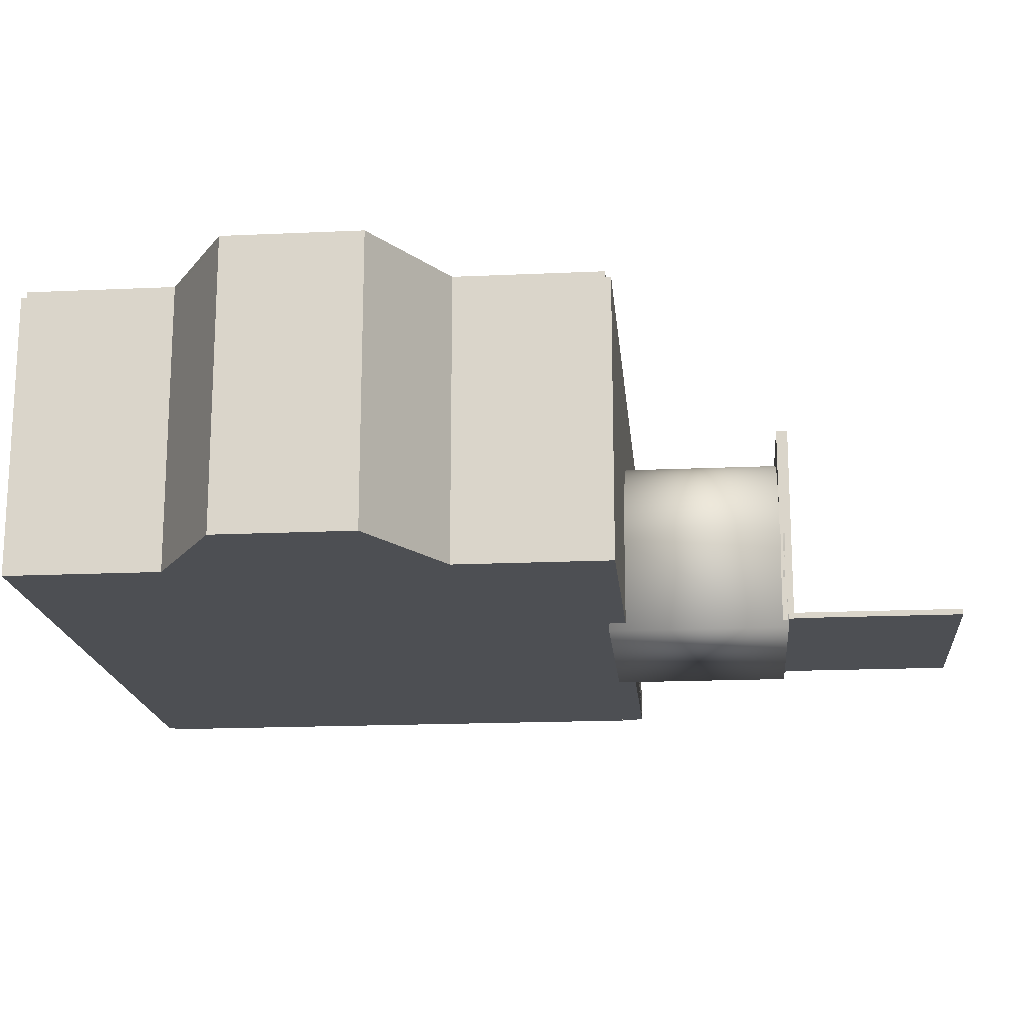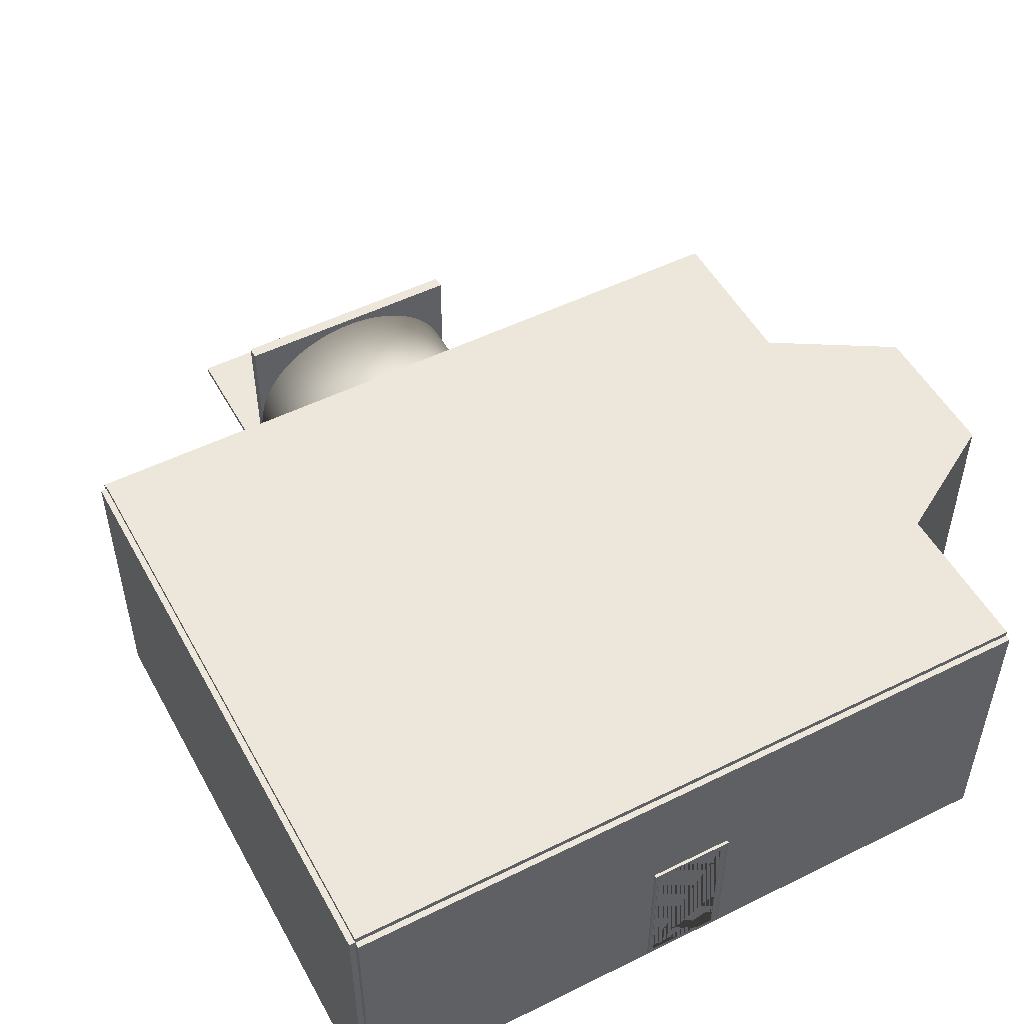
<metadata>
{"format":"obj","ext":"obj","renderer":"f3d","projection":"perspective","resolution":1024,"background":"white","views":[{"elev":-17.6,"azim":95.2,"up":"+Y"},{"elev":51.5,"azim":-28.2,"up":"+Y"}]}
</metadata>
<code>
v -6 0 -5
v -6 5 -5
v -6 0 -5.1
v -6 5 -5.1
v 6 0 -5
v 6 5 -5
v 6 0 -5.1
v 6 5 -5.1
v -1.975 1.879 -5.1
v -1.994 1.735 -5.1
v -1.902 2.162 -5.1
v -1.782 2.43 -5.1
v -1.848 2.298 -5.1
v -1.945 2.022 -5.1
v -1.521 2.791 -5.1
v -1.618 2.677 -5.1
v -1.299 2.997 -5.1
v -1.045 3.167 -5.1
v -1.176 3.087 -5.1
v -1.414 2.898 -5.1
v -1.705 2.557 -5.1
v -0.908 3.238 -5.1
v -0.7654 3.299 -5.1
v -0.4669 3.389 -5.1
v -0.618 3.349 -5.1
v -0.1569 3.434 -5.1
v 0.1569 3.434 -5.1
v 0 3.44 -5.1
v -0.3129 3.417 -5.1
v 0.4669 3.389 -5.1
v 0.7654 3.299 -5.1
v 0.618 3.349 -5.1
v 1.045 3.167 -5.1
v 1.176 3.087 -5.1
v 0.908 3.238 -5.1
v 0.3129 3.417 -5.1
v -2 0 -5.1
v -2 1.59 -5.1
v 1.414 2.898 -5.1
v 1.705 2.557 -5.1
v 1.618 2.677 -5.1
v 1.521 2.791 -5.1
v 1.299 2.997 -5.1
v 1.848 2.298 -5.1
v 1.945 2.022 -5.1
v 1.902 2.162 -5.1
v 1.994 1.735 -5.1
v 2 0 -5.1
v 2 1.59 -5.1
v 1.975 1.879 -5.1
v 1.782 2.43 -5.1
v -1.045 3.167 -5
v -1.176 3.087 -5
v -0.7654 3.299 -5
v -0.4669 3.389 -5
v -0.618 3.349 -5
v -0.908 3.238 -5
v 0 3.44 -5
v -0.1569 3.434 -5
v 0.3129 3.417 -5
v 0.618 3.349 -5
v 0.4669 3.389 -5
v 0.1569 3.434 -5
v -0.3129 3.417 -5
v 0.908 3.238 -5
v 1.176 3.087 -5
v 1.045 3.167 -5
v 1.414 2.898 -5
v 1.618 2.677 -5
v 1.521 2.791 -5
v 1.299 2.997 -5
v 1.782 2.43 -5
v 1.902 2.162 -5
v 1.848 2.298 -5
v 1.975 1.879 -5
v 1.994 1.735 -5
v 1.945 2.022 -5
v 1.705 2.557 -5
v 0.7654 3.299 -5
v -2 0 -5
v -1.994 1.735 -5
v -2 1.59 -5
v -1.945 2.022 -5
v -1.848 2.298 -5
v -1.902 2.162 -5
v -1.975 1.879 -5
v -1.782 2.43 -5
v -1.705 2.557 -5
v -1.521 2.791 -5
v -1.618 2.677 -5
v -1.299 2.997 -5
v 2 1.59 -5
v 2 0 -5
v -1.414 2.898 -5
v -1.88 -0.03135 -4.8
v -1.88 -0.03135 -8
v 1.88 -0.03135 -4.8
v 1.88 -0.03135 -8
v -1.88 1.643 -4.8
v -0.1419 3.326 -4.8
v -0.2892 3.311 -4.8
v -0.4344 3.285 -4.8
v -0.5769 3.249 -4.8
v -0.7158 3.203 -4.8
v -0.8503 3.147 -4.8
v -0.9795 3.083 -4.8
v -1.103 3.009 -4.8
v -1.219 2.927 -4.8
v -1.328 2.837 -4.8
v -1.428 2.74 -4.8
v -1.52 2.636 -4.8
v -1.602 2.526 -4.8
v -1.674 2.41 -4.8
v -1.736 2.29 -4.8
v -1.788 2.166 -4.8
v -1.828 2.038 -4.8
v -1.857 1.909 -4.8
v -1.874 1.777 -4.8
v -1.88 1.643 -8
v -1.874 1.777 -8
v -1.857 1.909 -8
v -1.828 2.038 -8
v -1.788 2.166 -8
v -1.736 2.29 -8
v -1.674 2.41 -8
v -1.602 2.526 -8
v -1.52 2.636 -8
v -1.428 2.74 -8
v -1.328 2.837 -8
v -1.219 2.927 -8
v -1.103 3.009 -8
v -0.9795 3.083 -8
v -0.8503 3.147 -8
v -0.7158 3.203 -8
v -0.5769 3.249 -8
v -0.4344 3.285 -8
v -0.2892 3.311 -8
v -0.1419 3.326 -8
v 1.88 1.643 -4.8
v -0.005631 3.331 -4.8
v 1.874 1.777 -4.8
v 1.857 1.909 -4.8
v 1.828 2.038 -4.8
v 1.788 2.166 -4.8
v 1.736 2.29 -4.8
v 1.674 2.41 -4.8
v 1.602 2.526 -4.8
v 1.52 2.636 -4.8
v 1.428 2.74 -4.8
v 1.328 2.837 -4.8
v 1.219 2.927 -4.8
v 1.103 3.009 -4.8
v 0.9795 3.083 -4.8
v 0.8503 3.147 -4.8
v 0.7158 3.203 -4.8
v 0.5769 3.249 -4.8
v 0.4344 3.285 -4.8
v 0.2892 3.311 -4.8
v 0.1421 3.326 -4.8
v -0.005631 3.331 -8
v 1.88 1.643 -8
v 0.1421 3.326 -8
v 0.2892 3.311 -8
v 0.4344 3.285 -8
v 0.5769 3.249 -8
v 0.7158 3.203 -8
v 0.8503 3.147 -8
v 0.9795 3.083 -8
v 1.103 3.009 -8
v 1.219 2.927 -8
v 1.328 2.837 -8
v 1.428 2.74 -8
v 1.52 2.636 -8
v 1.602 2.526 -8
v 1.674 2.41 -8
v 1.736 2.29 -8
v 1.788 2.166 -8
v 1.828 2.038 -8
v 1.857 1.909 -8
v 1.874 1.777 -8
v 2 -0.1387 -8
v -2 -0.1387 -8
v -2 -0.1387 -4.8
v 2 -0.1387 -4.8
v -0.308 3.417 -4.8
v -0.1516 3.433 -4.8
v -0.1516 3.433 -8
v -0.308 3.417 -8
v -0.4624 3.389 -4.8
v -0.4624 3.389 -8
v -0.614 3.351 -4.8
v -0.614 3.351 -8
v -0.7618 3.302 -4.8
v -0.7618 3.302 -8
v -0.9048 3.243 -4.8
v -0.9048 3.243 -8
v -1.042 3.174 -4.8
v -1.042 3.174 -8
v -1.173 3.096 -4.8
v -1.173 3.096 -8
v -1.297 3.009 -4.8
v -1.297 3.009 -8
v -1.413 2.913 -4.8
v -1.413 2.913 -8
v -1.519 2.81 -4.8
v -1.519 2.81 -8
v -1.617 2.699 -4.8
v -1.617 2.699 -8
v -1.704 2.582 -4.8
v -1.704 2.582 -8
v -1.781 2.459 -4.8
v -1.781 2.459 -8
v -1.847 2.331 -4.8
v -1.847 2.331 -8
v -1.902 2.199 -4.8
v -1.902 2.199 -8
v -1.945 2.064 -4.8
v -1.945 2.064 -8
v -1.975 1.925 -4.8
v -1.975 1.925 -8
v -1.994 1.786 -4.8
v -1.994 1.786 -8
v -2 1.645 -4.8
v -2 1.645 -8
v 0.1516 3.433 -8
v -0.005819 3.439 -8
v -0.005819 3.439 -4.8
v 0.1516 3.433 -4.8
v 0.308 3.417 -8
v 0.308 3.417 -4.8
v 0.4624 3.389 -8
v 0.4624 3.389 -4.8
v 0.614 3.351 -8
v 0.614 3.351 -4.8
v 0.7618 3.302 -8
v 0.7618 3.302 -4.8
v 0.9048 3.243 -8
v 0.9048 3.243 -4.8
v 1.042 3.174 -8
v 1.042 3.174 -4.8
v 1.173 3.096 -8
v 1.173 3.096 -4.8
v 1.297 3.009 -8
v 1.297 3.009 -4.8
v 1.413 2.913 -8
v 1.413 2.913 -4.8
v 1.519 2.81 -8
v 1.519 2.81 -4.8
v 1.617 2.699 -8
v 1.617 2.699 -4.8
v 1.704 2.582 -8
v 1.704 2.582 -4.8
v 1.781 2.459 -8
v 1.781 2.459 -4.8
v 1.847 2.331 -8
v 1.847 2.331 -4.8
v 1.902 2.199 -8
v 1.902 2.199 -4.8
v 1.945 2.064 -8
v 1.945 2.064 -4.8
v 1.975 1.925 -8
v 1.975 1.925 -4.8
v 1.994 1.786 -8
v 1.994 1.786 -4.8
v 2 1.645 -8
v 2 1.645 -4.8
v -2 -0.01602 -7.9
v -2 3.561 -7.9
v -2 -0.01602 -8
v -2 3.561 -8
v 2 -0.01602 -7.9
v 2 3.561 -7.9
v 2 -0.01602 -8
v 2 3.561 -8
v 0.7 2.764 -8
v -0.7 2.764 -8
v -0.7 0.0453 -8
v 0.7 0.0453 -8
v -0.7 2.764 -7.9
v 0.7 2.764 -7.9
v -0.7 0.0453 -7.9
v 0.7 0.0453 -7.9
v -6 0 5.1
v -6 5 5.1
v -6 0 5
v -6 5 5
v 6 0 5.1
v 6 5 5.1
v 6 0 5
v 6 5 5
v -6.1 0 5
v -6.1 5 5
v -6 0 -5
v -6 5 -5
v -6.1 0 -5
v -6.1 5 -5
v 6 0 -5.1
v 6 5 -5.1
v 6.01 0 5
v 6.01 5 5
v 6.01 0 2.4
v 6.01 5 2.4
v 8 0 1.2
v 8 5 1.2
v 8 0 -1.2
v 8 5 -1.2
v 6 0 -2.4
v 6 5 -2.4
v -6 0.3571 5
v -6.1 2.5 5
v -6.1 2.5 -5
v -6 0.3571 -5
v -6 2.5 5.1
v 6 0.3571 5
v 6 2.5 5.1
v 6.01 0.3571 5
v 6.01 0.3571 2.4
v 8 0.3571 1.2
v 8 0.3571 -1.2
v 6 0.3571 -2.4
v 6 0.3571 -5.1
v -0.7003 0.09815 5.1
v 0.6997 0.09815 5.1
v -0.7003 2.5 5.1
v -0.7003 2.758 5.1
v 0.6997 2.758 5.1
v -0.7003 0.09815 5
v 0.6997 0.09815 5
v -0.7003 2.758 5
v -0.7003 0.3571 5
v 0.6997 2.758 5
v 6 0 2.4
v 6 0.1 2.4
v 6 0 -2.4
v 6 0.1 -2.4
v 8 0 1.2
v 8 0.1 1.2
v 8 0 -1.2
v 8 0.1 -1.2
v -6 0 5
v -6 0.1 5
v -6 0 -5
v -6 0.1 -5
v 6 0 5
v 6 0.1 5
v 6 0 -5
v 6 0.1 -5
v 6 0.1 2.4
v 6 0.1 2.4
v 6 0 2.4
v 6 0.1 2.4
v -1.9 0.1 -5
v -1.9 0.1 -5
v -1.9 0.1 -8.06
v -1.9 0.1 -8.06
v 1.9 0.1 -5
v 1.9 0.1 -5
v 1.9 0.1 -8.06
v 1.9 0.1 -8.06
v 6 5 2.4
v 6 5.1 2.4
v 6 5 -2.4
v 6 5.1 -2.4
v 8 5 1.2
v 8 5.1 1.2
v 8 5 -1.2
v 8 5.1 -1.2
v -6 5 5
v -6 5.1 5
v -6 5 -5
v -6 5.1 -5
v 6 5 5
v 6 5.1 5
v 6 5 -5
v 6 5.1 -5
v 6 5.1 2.4
v 6 5.1 2.4
v 6 5 2.4
v 6 5.1 2.4
v 0.5906 2.633 4.884
v 0.5906 2.633 5.116
v -0.591 2.633 5.116
v -0.591 2.633 4.884
v 0.6997 2.758 4.862
v 0.6997 2.758 5.138
v -0.7002 2.758 5.138
v -0.7002 2.758 4.862
v 0.6764 2.731 5.138
v 0.6764 2.731 4.862
v -0.6769 2.731 5.138
v -0.6769 2.731 4.862
v 0.6513 2.703 5.128
v 0.6513 2.703 4.872
v -0.6518 2.703 5.128
v -0.6518 2.703 4.872
v -0.6769 2.731 4.855
v 0.6764 2.731 4.855
v -0.7002 2.758 4.85
v 0.6997 2.758 4.85
v -0.6769 2.731 5.145
v 0.6764 2.731 5.145
v -0.7002 2.758 5.15
v 0.6997 2.758 5.15
v 0.641 2.691 5.128
v 0.641 2.691 4.872
v -0.6414 2.691 5.128
v -0.6414 2.691 4.872
v 0.6312 2.679 5.121
v 0.6312 2.679 4.879
v -0.6316 2.679 5.121
v -0.6316 2.679 4.879
v 0.6251 2.672 5.121
v 0.6251 2.672 4.879
v -0.6255 2.672 5.121
v -0.6255 2.672 4.879
v 0.6159 2.662 5.12
v 0.6159 2.662 4.88
v -0.6163 2.662 5.12
v -0.6163 2.662 4.88
v 0.6055 2.65 5.117
v 0.6055 2.65 4.883
v -0.6059 2.65 5.117
v -0.6059 2.65 4.883
v 0.6004 2.644 5.115
v 0.6004 2.644 4.885
v -0.6008 2.644 5.115
v -0.6008 2.644 4.885
v -0.6011 0.106 4.885
v -0.6011 0.106 5.115
v -0.6062 0.1059 4.883
v -0.6062 0.1059 5.117
v -0.6166 0.1059 4.88
v -0.6166 0.1059 5.12
v -0.6258 0.1061 4.879
v -0.6258 0.1061 5.121
v -0.6319 0.106 4.879
v -0.6319 0.106 5.121
v -0.6418 0.106 4.872
v -0.6418 0.106 5.128
v -0.7003 0.106 5.15
v -0.677 0.1059 5.145
v -0.7003 0.106 4.85
v -0.677 0.106 4.855
v -0.6521 0.106 4.872
v -0.6521 0.106 5.128
v -0.677 0.106 4.862
v -0.677 0.1059 5.138
v -0.7003 0.106 4.862
v -0.7003 0.106 5.138
v -0.5913 0.1058 4.884
v -0.5913 0.1058 5.116
v 0.6055 0.09816 4.883
v 0.6004 0.09815 4.885
v 0.5906 0.09825 4.884
v 0.6055 0.09816 5.117
v 0.6004 0.09815 5.115
v 0.5906 0.09825 5.116
v 0.6159 0.09817 4.88
v 0.6159 0.09817 5.12
v 0.6251 0.09824 4.879
v 0.6251 0.09824 5.121
v 0.6312 0.09828 4.879
v 0.6312 0.09828 5.121
v 0.641 0.09826 4.872
v 0.641 0.09826 5.128
v 0.6513 0.09833 4.872
v 0.6513 0.09833 5.128
v 0.6764 0.09833 5.145
v 0.6997 0.09836 5.15
v 0.6997 0.09836 5.138
v 0.6764 0.09833 5.138
v 0.6997 0.09836 4.862
v 0.6997 0.09836 4.85
v 0.6764 0.09833 4.855
v 0.6764 0.09833 4.862
v -2 0.019 -8.07
v -2 0.119 -8.07
v -2 0.019 -11.07
v -2 0.119 -11.07
v 2 0.019 -8.07
v 2 0.119 -8.07
v 2 0.019 -11.07
v 2 0.119 -11.07
v 2 0.01 -8
v -2 0.01 -8
v 2 0.01 -8.1
v -2 0.01 -8.1
v 2 3.56 -8
v -2 3.56 -8
v 2 3.56 -8.1
v -2 3.56 -8.1
v 0.7 0.07086 -8.1
v -0.7 0.07086 -8.1
v 0.7 2.769 -8.1
v -0.7 2.769 -8.1
v 0.7 2.769 -8
v -0.7 2.769 -8
v 0.7 0.07086 -8
v -0.7 0.07086 -8
f 1 2 4 3
f 3 4 8 7 48 49 47 50 45 46 44 51 40 41 42 39 43 34 33 35 31 32 30 36 27 28 26 29 24 25 23 22 18 19 17 20 15 16 21 12 13 11 14 9 10 38 37
f 7 8 6 5
f 5 6 2 1 80 82 81 86 83 85 84 87 88 90 89 94 91 53 52 57 54 56 55 64 59 58 63 60 62 61 79 65 67 66 71 68 70 69 78 72 74 73 77 75 76 92 93
f 48 7 5 93
f 1 3 37 80
f 8 4 2 6
f 92 49 48 93
f 80 37 38 82
f 26 28 58 59
f 29 26 59 64
f 24 29 64 55
f 25 24 55 56
f 23 25 56 54
f 22 23 54 57
f 18 22 57 52
f 19 18 52 53
f 17 19 53 91
f 20 17 91 94
f 15 20 94 89
f 16 15 89 90
f 21 16 90 88
f 12 21 88 87
f 13 12 87 84
f 11 13 84 85
f 14 11 85 83
f 9 14 83 86
f 10 9 86 81
f 38 10 81 82
f 28 27 63 58
f 27 36 60 63
f 36 30 62 60
f 30 32 61 62
f 32 31 79 61
f 31 35 65 79
f 35 33 67 65
f 33 34 66 67
f 34 43 71 66
f 43 39 68 71
f 39 42 70 68
f 42 41 69 70
f 41 40 78 69
f 78 40 51 72
f 72 51 44 74
f 74 44 46 73
f 73 46 45 77
f 77 45 50 75
f 75 50 47 76
f 47 49 92 76
f 313 284 286 309
f 314 290 288 315
f 285 289 287 283
f 290 286 284 288
f 309 286 292 310
f 311 296 294 312
f 312 294 286 309
f 291 295 293 285
f 296 292 286 294
f 322 283 287 315 288 284 313 324 325 326 323
f 313 283 322 324
f 316 317 302 300
f 317 318 304 302
f 318 319 306 304
f 319 320 308 306
f 320 321 298 308
f 295 311 312 293
f 285 309 310 291
f 289 314 315 287
f 283 313 309 285
f 307 297 321 320
f 305 307 320 319
f 303 305 319 318
f 301 303 318 317
f 299 301 317 316
f 285 309 330 327
f 309 286 290 314 289 285 327 328 331 329 330
f 311 295 291 310 292 296
f 329 325 324 322 327 330
f 328 323 326 331
f 327 322 323 328
f 326 325 329 331
f 181 265 266 184
f 183 223 224 182
f 182 181 184 183
f 139 141 180 161
f 227 226 187 186
f 186 187 188 185
f 185 188 190 189
f 189 190 192 191
f 191 192 194 193
f 193 194 196 195
f 195 196 198 197
f 197 198 200 199
f 199 200 202 201
f 201 202 204 203
f 203 204 206 205
f 205 206 208 207
f 207 208 210 209
f 209 210 212 211
f 211 212 214 213
f 213 214 216 215
f 215 216 218 217
f 217 218 220 219
f 219 220 222 221
f 221 222 224 223
f 226 227 228 225
f 225 228 230 229
f 229 230 232 231
f 231 232 234 233
f 233 234 236 235
f 235 236 238 237
f 237 238 240 239
f 239 240 242 241
f 241 242 244 243
f 243 244 246 245
f 245 246 248 247
f 247 248 250 249
f 249 250 252 251
f 251 252 254 253
f 253 254 256 255
f 255 256 258 257
f 257 258 260 259
f 259 260 262 261
f 261 262 264 263
f 263 264 266 265
f 97 139 161 98
f 96 98 181 182
f 97 95 183 184
f 101 100 186 185
f 138 137 188 187
f 102 101 185 189
f 137 136 190 188
f 103 102 189 191
f 136 135 192 190
f 104 103 191 193
f 135 134 194 192
f 105 104 193 195
f 134 133 196 194
f 106 105 195 197
f 133 132 198 196
f 107 106 197 199
f 132 131 200 198
f 108 107 199 201
f 131 130 202 200
f 109 108 201 203
f 130 129 204 202
f 110 109 203 205
f 129 128 206 204
f 111 110 205 207
f 128 127 208 206
f 112 111 207 209
f 127 126 210 208
f 113 112 209 211
f 126 125 212 210
f 114 113 211 213
f 125 124 214 212
f 115 114 213 215
f 124 123 216 214
f 116 115 215 217
f 123 122 218 216
f 117 116 217 219
f 122 121 220 218
f 118 117 219 221
f 121 120 222 220
f 99 118 221 223
f 120 119 224 222
f 162 160 226 225
f 140 159 228 227
f 163 162 225 229
f 159 158 230 228
f 164 163 229 231
f 158 157 232 230
f 165 164 231 233
f 157 156 234 232
f 166 165 233 235
f 156 155 236 234
f 167 166 235 237
f 155 154 238 236
f 168 167 237 239
f 154 153 240 238
f 169 168 239 241
f 153 152 242 240
f 170 169 241 243
f 152 151 244 242
f 171 170 243 245
f 151 150 246 244
f 172 171 245 247
f 150 149 248 246
f 173 172 247 249
f 149 148 250 248
f 174 173 249 251
f 148 147 252 250
f 175 174 251 253
f 147 146 254 252
f 176 175 253 255
f 146 145 256 254
f 177 176 255 257
f 145 144 258 256
f 178 177 257 259
f 144 143 260 258
f 179 178 259 261
f 143 142 262 260
f 180 179 261 263
f 142 141 264 262
f 161 180 263 265
f 141 139 266 264
f 139 97 184 266
f 95 99 223 183
f 119 96 182 224
f 98 161 265 181
f 100 140 227 186
f 160 138 187 226
f 141 142 179 180
f 142 143 178 179
f 143 144 177 178
f 144 145 176 177
f 145 146 175 176
f 146 147 174 175
f 147 148 173 174
f 148 149 172 173
f 149 150 171 172
f 150 151 170 171
f 151 152 169 170
f 152 153 168 169
f 153 154 167 168
f 154 155 166 167
f 155 156 165 166
f 156 157 164 165
f 157 158 163 164
f 158 159 162 163
f 159 140 160 162
f 140 100 138 160
f 100 101 137 138
f 101 102 136 137
f 102 103 135 136
f 103 104 134 135
f 104 105 133 134
f 105 106 132 133
f 106 107 131 132
f 107 108 130 131
f 108 109 129 130
f 109 110 128 129
f 110 111 127 128
f 111 112 126 127
f 112 113 125 126
f 113 114 124 125
f 114 115 123 124
f 115 116 122 123
f 116 117 121 122
f 117 118 120 121
f 118 99 119 120
f 99 95 96 119
f 95 97 98 96
f 267 268 270 269
f 269 270 274 273 278 275 276 277
f 273 269 277 278
f 273 274 272 271
f 282 271 272 268 267 281 279 280
f 281 267 271 282
f 269 273 271 267
f 274 270 268 272
f 281 277 276 279
f 278 282 280 275
f 282 278 277 281
f 276 275 280 279
f 332 333 335 334
f 334 335 339 338
f 338 339 337 336
f 336 337 333 332
f 334 338 336 332
f 339 335 333 337
f 340 341 343 342
f 342 343 347 346
f 346 347 345 344
f 344 345 341 340
f 342 346 344 340
f 347 343 341 345
f 352 353 355 354
f 354 355 359 358
f 358 359 357 356
f 356 357 353 352
f 354 358 356 352
f 359 355 353 357
f 360 361 363 362
f 362 363 367 366
f 366 367 365 364
f 364 365 361 360
f 362 366 364 360
f 367 363 361 365
f 368 369 371 370
f 370 371 375 374
f 374 375 373 372
f 372 373 369 368
f 370 374 372 368
f 375 371 369 373
f 380 381 382 383
f 384 387 386 385
f 390 386 387 391
f 392 388 390 394
f 394 390 391 395
f 389 393 395 391
f 389 391 396 397
f 391 387 398 396
f 387 384 399 398
f 399 397 396 398
f 390 388 401 400
f 386 390 400 402
f 385 386 402 403
f 401 403 402 400
f 404 392 394 406
f 406 394 395 407
f 393 405 407 395
f 408 404 406 410
f 410 406 407 411
f 405 409 411 407
f 412 408 410 414
f 414 410 411 415
f 409 413 415 411
f 416 412 414 418
f 418 414 415 419
f 413 417 419 415
f 420 416 418 422
f 422 418 419 423
f 417 421 423 419
f 381 424 426 382
f 424 420 422 426
f 382 426 427 383
f 426 422 423 427
f 421 425 427 423
f 425 380 383 427
f 429 431 430 428
f 451 429 428 450
f 431 433 432 430
f 433 435 434 432
f 435 437 436 434
f 437 439 438 436
f 439 445 444 438
f 449 447 441 440
f 446 448 442 443
f 445 447 446 444
f 447 449 448 446
f 382 426 429 451
f 422 431 429 426
f 418 433 431 422
f 414 435 433 418
f 410 437 435 414
f 406 439 437 410
f 394 445 439 406
f 390 447 445 394
f 400 402 440 441
f 390 400 441 447
f 387 398 442 448
f 396 443 442 398
f 391 446 443 396
f 391 395 444 446
f 395 407 438 444
f 407 411 436 438
f 411 415 434 436
f 415 419 432 434
f 419 423 430 432
f 423 427 428 430
f 383 450 428 427
f 382 451 450 383
f 386 449 440 402
f 386 387 448 449
f 425 421 452 453
f 380 425 453 454
f 420 424 456 455
f 424 381 457 456
f 421 417 458 452
f 416 420 455 459
f 417 413 460 458
f 412 416 459 461
f 413 409 462 460
f 408 412 461 463
f 409 405 464 462
f 404 408 463 465
f 405 393 466 464
f 392 404 465 467
f 403 401 468 469
f 385 403 469 470
f 401 388 471 468
f 399 384 472 473
f 397 399 473 474
f 389 397 474 475
f 393 389 475 466
f 388 392 467 471
f 384 385 470 472
f 381 380 454 457
f 453 452 455 456
f 454 453 456 457
f 452 458 459 455
f 458 460 461 459
f 460 462 463 461
f 462 464 465 463
f 464 466 467 465
f 471 470 469 468
f 472 475 474 473
f 466 475 471 467
f 475 472 470 471
f 476 477 479 478
f 478 479 483 482
f 482 483 481 480
f 480 481 477 476
f 478 482 480 476
f 483 479 477 481
f 484 485 487 486
f 492 486 487 493
f 493 487 491 490 486 492 494 495
f 490 491 489 488
f 498 484 488 489 485 499 497 496
f 485 484 498 499
f 486 490 488 484
f 491 487 485 489
f 493 495 497 499
f 496 494 492 498
f 498 492 493 499
f 497 495 494 496
l 345 348
l 348 349
l 344 350
l 350 351
l 373 376
l 376 377
l 372 378
l 378 379

</code>
